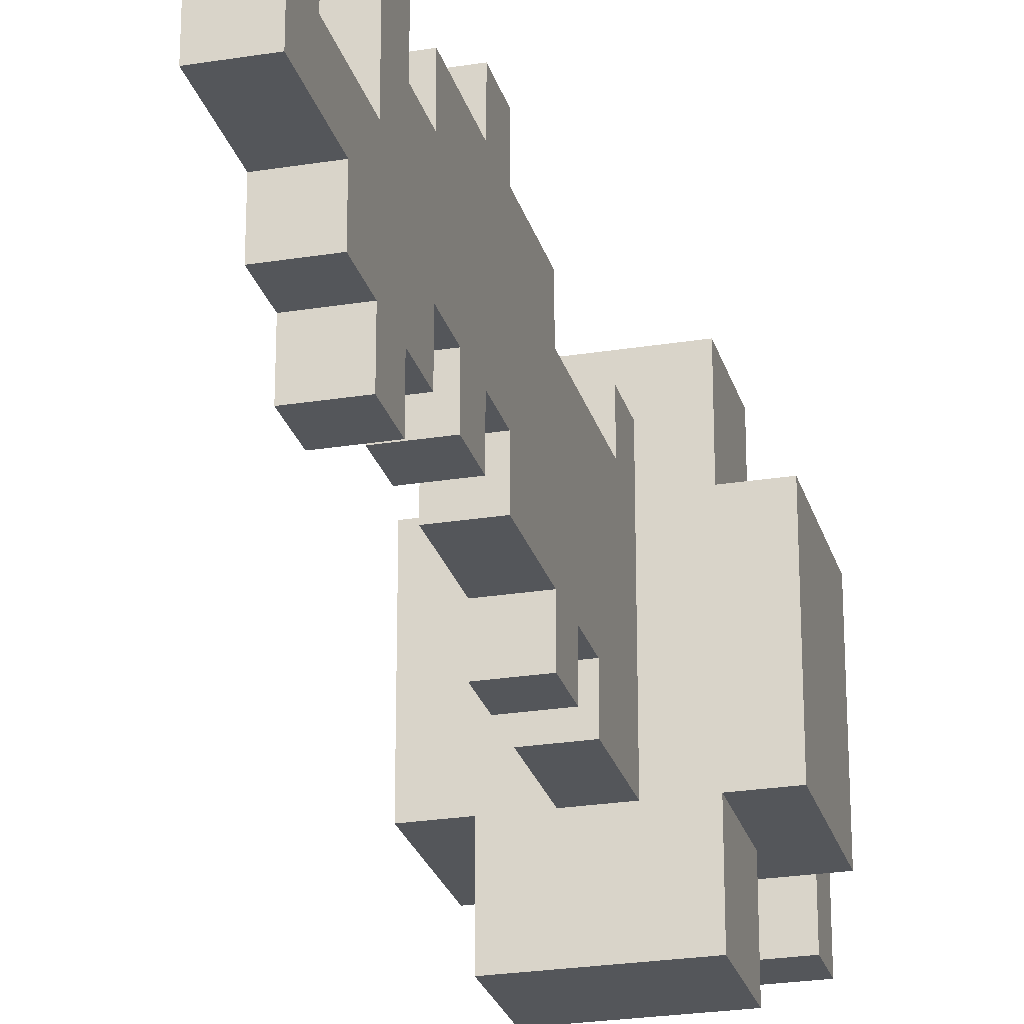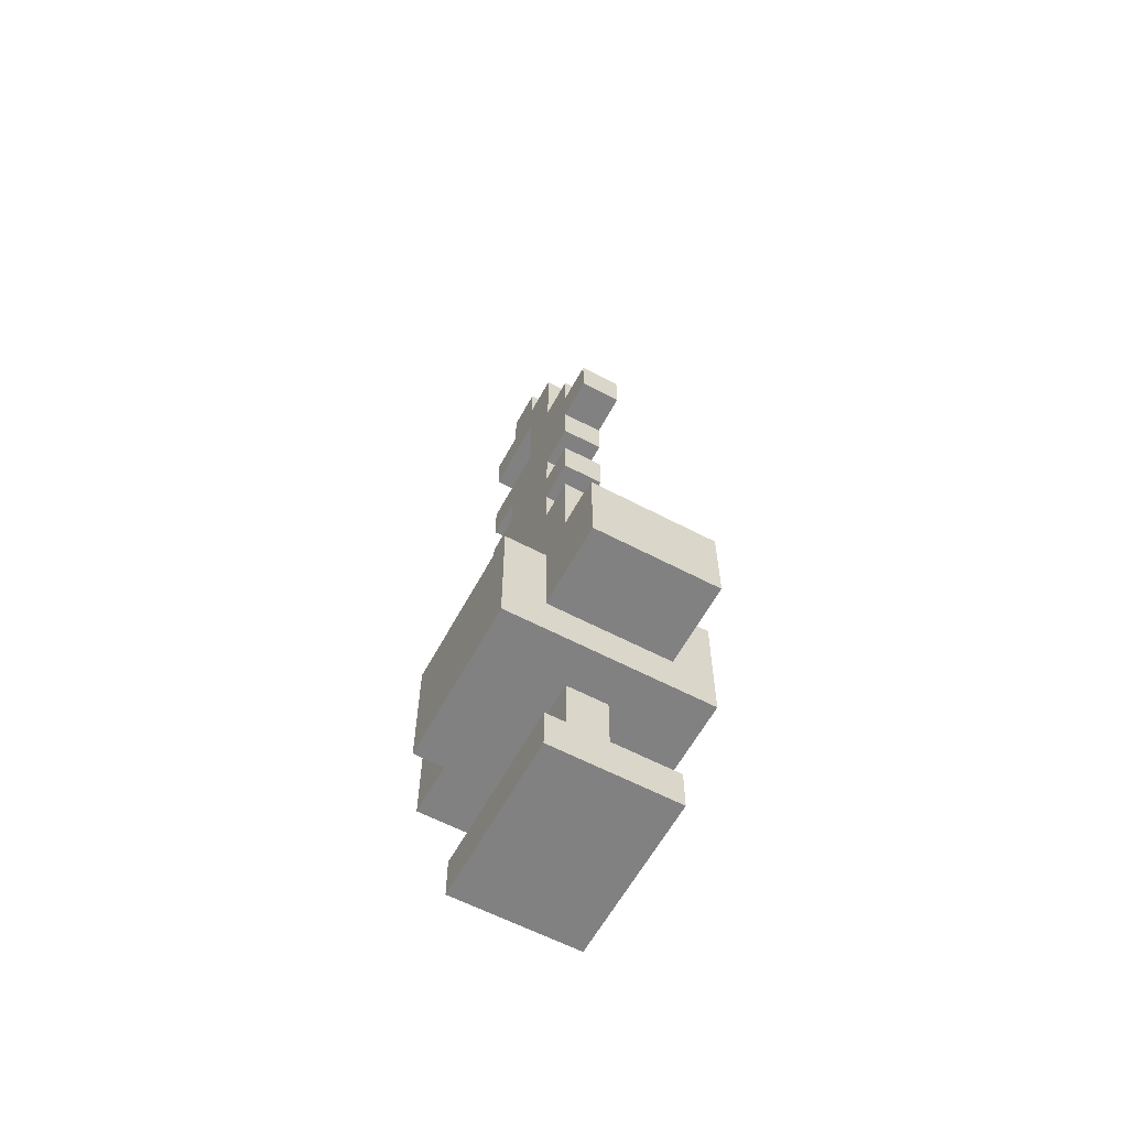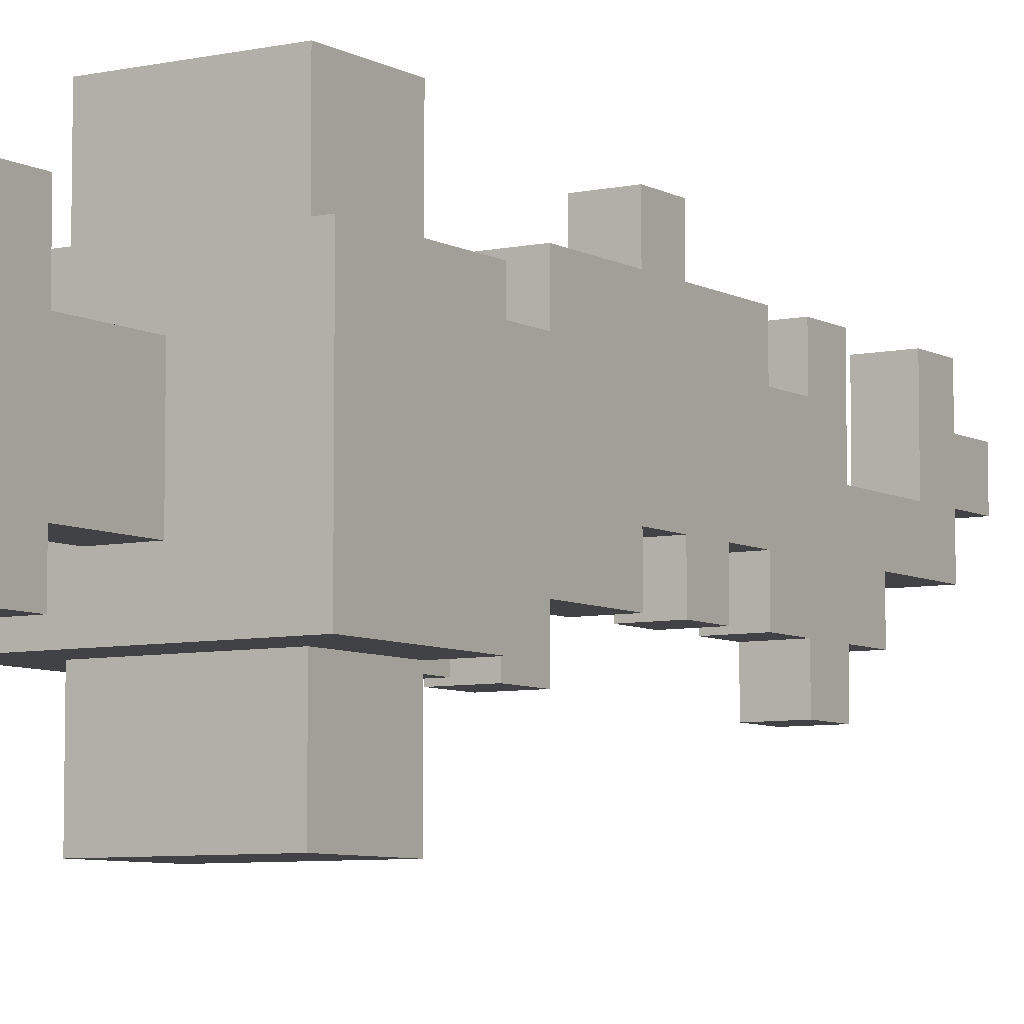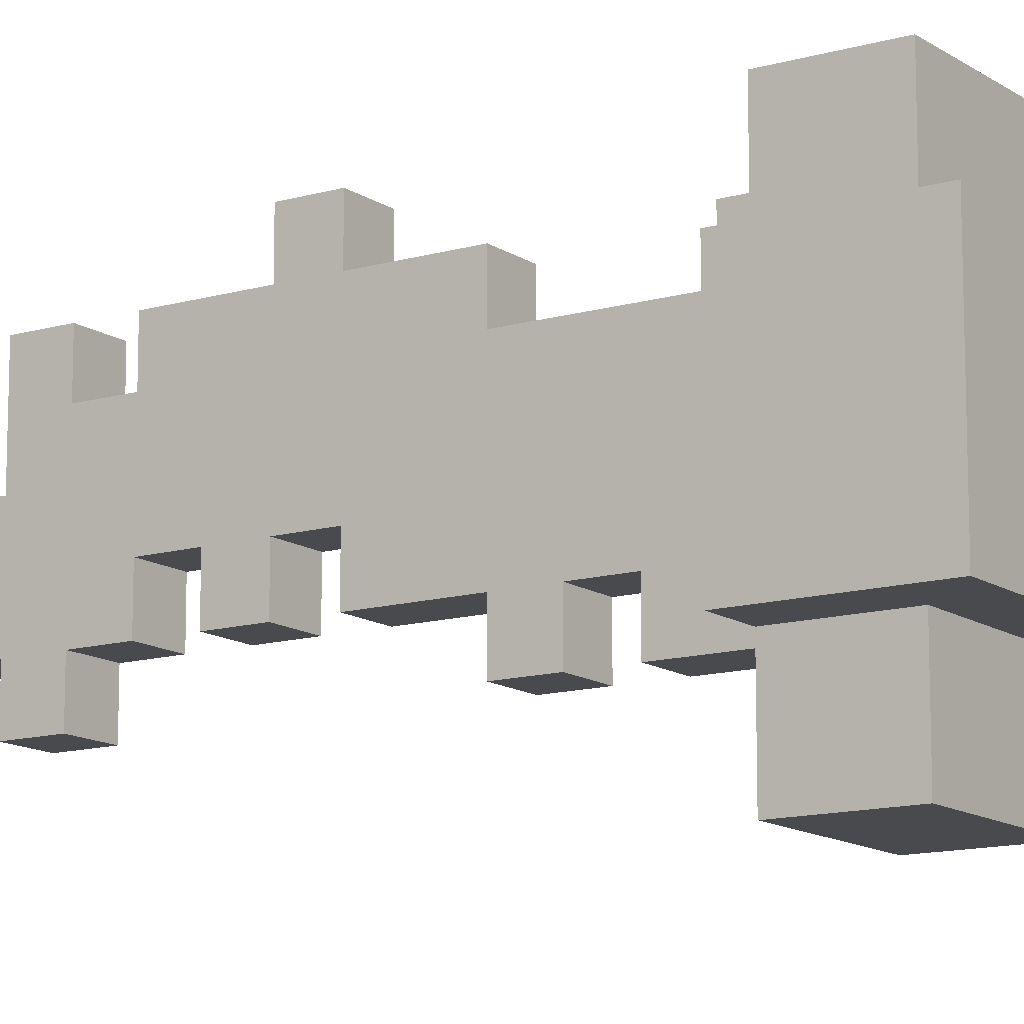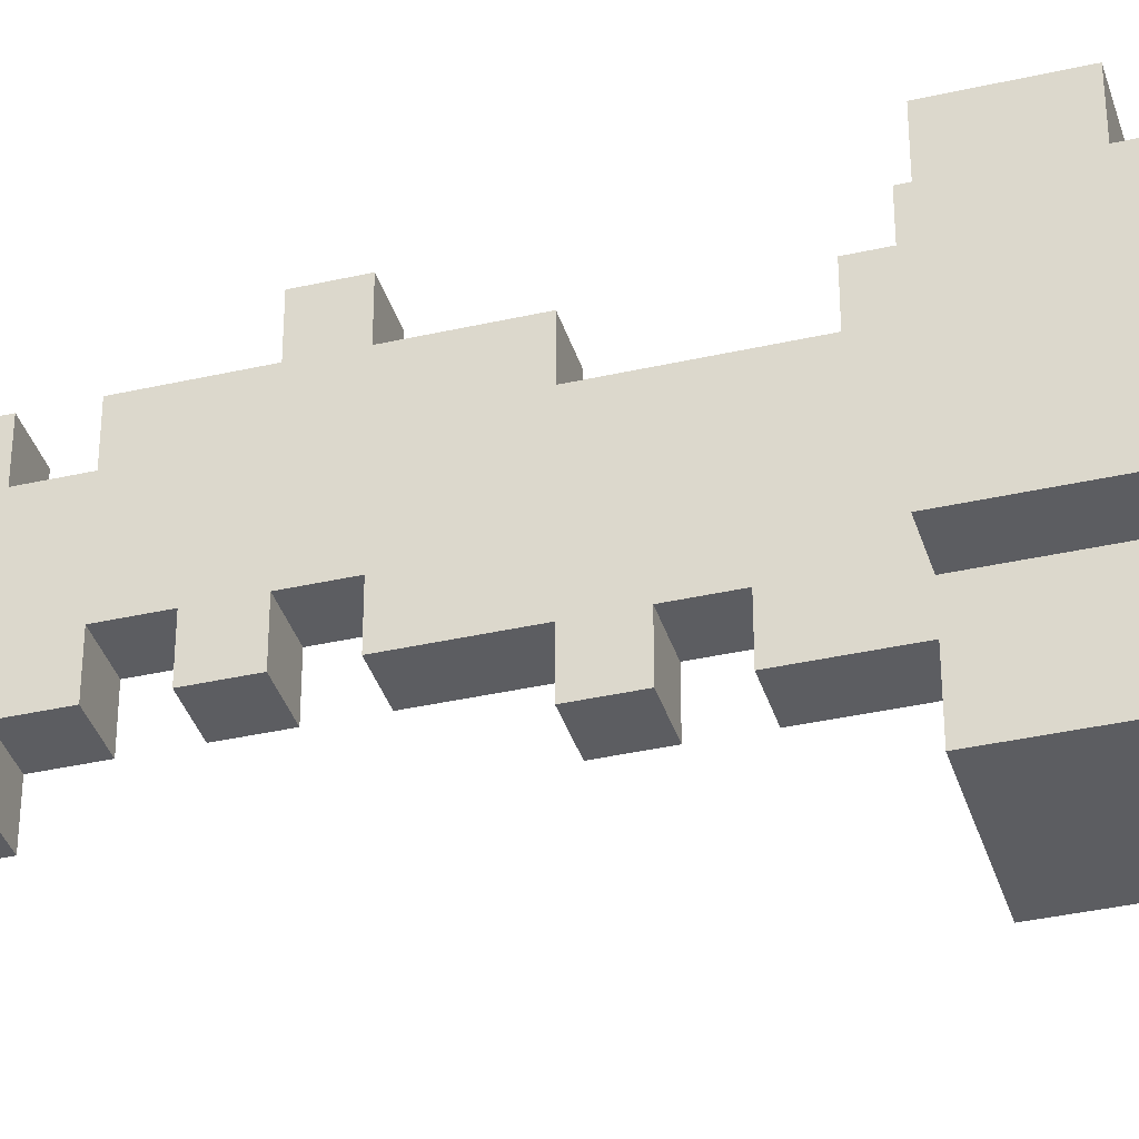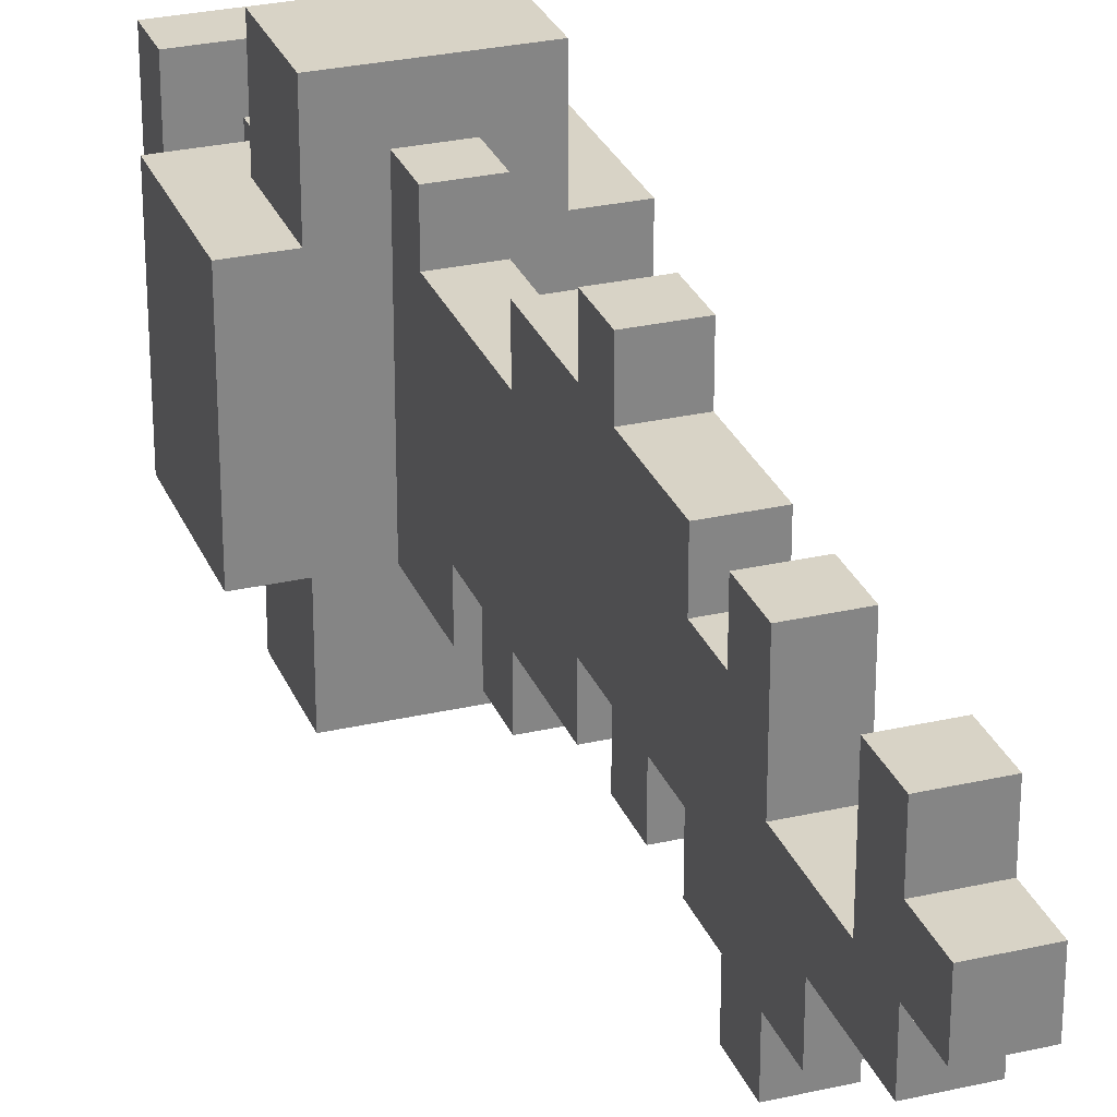
<metadata>
{"format":"obj","ext":"obj","renderer":"f3d","projection":"perspective","resolution":1024,"background":"white","views":[{"elev":-25.1,"azim":-165.3,"up":"+Z"},{"elev":-60.5,"azim":151.7,"up":"+Y"},{"elev":-6.7,"azim":32.7,"up":"+Z"},{"elev":-12.9,"azim":-56.2,"up":"+Z"},{"elev":-37.0,"azim":-73.6,"up":"+Z"},{"elev":28.2,"azim":160.8,"up":"+Z"}]}
</metadata>
<code>
g sword
v -3 6 2
v -3 6 -2
v -3 7 1
v -3 7 -1
v -3 8 1
v -3 8 -1
v -3 9 2
v -3 9 -2
v -2 2 2
v -2 2 -2
v -2 3 2
v -2 3 -2
v -2 7 4
v -2 7 2
v -2 7 -2
v -2 7 -4
v -2 9 4
v -2 9 2
v -2 9 -2
v -2 9 -4
v -1 3 1
v -1 3 -1
v -1 6 1
v -1 6 -1
v -1 9 3
v -1 9 2
v -1 9 -2
v -1 10 3
v -1 10 2
v -1 11 1
v -1 11 -0
v -1 11 -1
v -1 11 -2
v -1 12 1
v -1 12 -0
v -1 12 -1
v -1 12 -2
v -1 13 3
v -1 13 2
v -1 13 -1
v -1 13 -2
v -1 15 4
v -1 15 3
v -1 15 2
v -1 15 1
v -1 15 -0
v -1 15 -1
v -1 16 4
v -1 16 3
v -1 16 2
v -1 16 1
v -1 16 -0
v -1 16 -1
v -1 17 -0
v -1 17 -1
v -1 18 3
v -1 18 2
v -1 18 -0
v -1 18 -1
v -1 19 3
v -1 19 2
v -1 19 1
v -1 19 -0
v -1 19 -1
v -1 19 -2
v -1 20 3
v -1 20 2
v -1 20 1
v -1 20 -0
v -1 20 -1
v -1 20 -2
v -1 21 -0
v -1 21 -1
v -1 22 3
v -1 22 2
v -1 22 1
v -1 23 3
v -1 23 2
v -1 23 1
v -1 23 -0
v -1 24 2
v -1 24 1
v 0 3 1
v 0 3 -1
v 0 6 1
v 0 6 -1
v 0 9 3
v 0 9 2
v 0 9 -2
v 0 10 3
v 0 10 2
v 0 11 1
v 0 11 -0
v 0 11 -1
v 0 11 -2
v 0 12 1
v 0 12 -0
v 0 12 -1
v 0 12 -2
v 0 13 3
v 0 13 2
v 0 13 -1
v 0 13 -2
v 0 15 4
v 0 15 3
v 0 15 2
v 0 15 1
v 0 15 -0
v 0 15 -1
v 0 16 4
v 0 16 3
v 0 16 2
v 0 16 1
v 0 16 -0
v 0 16 -1
v 0 17 -0
v 0 17 -1
v 0 18 3
v 0 18 2
v 0 18 -0
v 0 18 -1
v 0 19 3
v 0 19 2
v 0 19 1
v 0 19 -0
v 0 19 -1
v 0 19 -2
v 0 20 3
v 0 20 2
v 0 20 1
v 0 20 -0
v 0 20 -1
v 0 20 -2
v 0 21 -0
v 0 21 -1
v 0 22 3
v 0 22 2
v 0 22 1
v 0 23 3
v 0 23 2
v 0 23 1
v 0 23 -0
v 0 24 2
v 0 24 1
v 1 2 2
v 1 2 -2
v 1 3 2
v 1 3 -2
v 1 7 4
v 1 7 2
v 1 7 -2
v 1 7 -4
v 1 9 4
v 1 9 2
v 1 9 -2
v 1 9 -4
v 2 6 2
v 2 6 -2
v 2 7 1
v 2 7 -1
v 2 8 1
v 2 8 -1
v 2 9 2
v 2 9 -2
v -2 7 4
v -2 9 4
v -1 15 4
v -1 16 4
v 0 15 4
v 0 16 4
v 1 7 4
v 1 9 4
v -1 9 3
v -1 10 3
v -1 13 3
v -1 15 3
v -1 16 3
v -1 18 3
v -1 19 3
v -1 20 3
v -1 22 3
v -1 23 3
v 0 9 3
v 0 10 3
v 0 13 3
v 0 15 3
v 0 16 3
v 0 18 3
v 0 19 3
v 0 20 3
v 0 22 3
v 0 23 3
v -3 6 2
v -3 9 2
v -2 2 2
v -2 3 2
v -2 7 2
v -2 9 2
v -1 10 2
v -1 13 2
v -1 18 2
v -1 19 2
v -1 23 2
v -1 24 2
v 0 10 2
v 0 13 2
v 0 18 2
v 0 19 2
v 0 23 2
v 0 24 2
v 1 2 2
v 1 3 2
v 1 7 2
v 1 9 2
v 2 6 2
v 2 9 2
v -1 3 1
v -1 6 1
v -1 20 1
v -1 22 1
v 0 3 1
v 0 6 1
v 0 20 1
v 0 22 1
v -1 23 1
v -1 24 1
v 0 23 1
v 0 24 1
v -1 15 -0
v -1 16 -0
v -1 17 -0
v -1 18 -0
v -1 21 -0
v -1 23 -0
v 0 15 -0
v 0 16 -0
v 0 17 -0
v 0 18 -0
v 0 21 -0
v 0 23 -0
v -1 3 -1
v -1 6 -1
v -1 11 -1
v -1 12 -1
v -1 13 -1
v -1 15 -1
v -1 16 -1
v -1 17 -1
v -1 18 -1
v -1 19 -1
v -1 20 -1
v -1 21 -1
v 0 3 -1
v 0 6 -1
v 0 11 -1
v 0 12 -1
v 0 13 -1
v 0 15 -1
v 0 16 -1
v 0 17 -1
v 0 18 -1
v 0 19 -1
v 0 20 -1
v 0 21 -1
v -3 6 -2
v -3 9 -2
v -2 2 -2
v -2 3 -2
v -2 7 -2
v -2 9 -2
v -1 9 -2
v -1 11 -2
v -1 12 -2
v -1 13 -2
v -1 19 -2
v -1 20 -2
v 0 9 -2
v 0 11 -2
v 0 12 -2
v 0 13 -2
v 0 19 -2
v 0 20 -2
v 1 2 -2
v 1 3 -2
v 1 7 -2
v 1 9 -2
v 2 6 -2
v 2 9 -2
v -2 7 -4
v -2 9 -4
v 1 7 -4
v 1 9 -4
v -2 2 2
v 1 2 2
v -2 2 -2
v 1 2 -2
v -3 6 2
v 2 6 2
v -1 6 1
v 0 6 1
v -1 6 -1
v 0 6 -1
v -3 6 -2
v 2 6 -2
v -2 7 4
v 1 7 4
v -2 7 2
v 1 7 2
v -2 7 -2
v 1 7 -2
v -2 7 -4
v 1 7 -4
v -1 12 -1
v 0 12 -1
v -1 12 -2
v 0 12 -2
v -1 13 3
v 0 13 3
v -1 13 2
v 0 13 2
v -1 15 4
v 0 15 4
v -1 15 3
v 0 15 3
v -1 16 -0
v 0 16 -0
v -1 16 -1
v 0 16 -1
v -1 18 -0
v 0 18 -0
v -1 18 -1
v 0 18 -1
v -1 19 3
v 0 19 3
v -1 19 2
v 0 19 2
v -1 19 -1
v 0 19 -1
v -1 19 -2
v 0 19 -2
v -1 22 3
v 0 22 3
v -1 22 2
v 0 22 2
v -1 22 1
v 0 22 1
v -2 3 2
v 1 3 2
v -1 3 1
v 0 3 1
v -1 3 -1
v 0 3 -1
v -2 3 -2
v 1 3 -2
v -2 9 4
v 1 9 4
v -1 9 3
v 0 9 3
v -3 9 2
v -2 9 2
v -1 9 2
v 0 9 2
v 1 9 2
v 2 9 2
v -3 9 -2
v -2 9 -2
v -1 9 -2
v 0 9 -2
v 1 9 -2
v 2 9 -2
v -2 9 -4
v 1 9 -4
v -1 10 3
v 0 10 3
v -1 10 2
v 0 10 2
v -1 11 -1
v 0 11 -1
v -1 11 -2
v 0 11 -2
v -1 13 -1
v 0 13 -1
v -1 13 -2
v 0 13 -2
v -1 15 -0
v 0 15 -0
v -1 15 -1
v 0 15 -1
v -1 16 4
v 0 16 4
v -1 16 3
v 0 16 3
v -1 17 -0
v 0 17 -0
v -1 17 -1
v 0 17 -1
v -1 18 3
v 0 18 3
v -1 18 2
v 0 18 2
v -1 20 3
v 0 20 3
v -1 20 2
v 0 20 2
v -1 20 1
v 0 20 1
v -1 20 -1
v 0 20 -1
v -1 20 -2
v 0 20 -2
v -1 21 -0
v 0 21 -0
v -1 21 -1
v 0 21 -1
v -1 23 3
v 0 23 3
v -1 23 2
v 0 23 2
v -1 23 1
v 0 23 1
v -1 23 -0
v 0 23 -0
v -1 24 2
v 0 24 2
v -1 24 1
v 0 24 1
f 3 2 1
f 4 2 3
f 5 3 1
f 5 4 3
f 6 2 4
f 6 4 5
f 7 5 1
f 7 6 5
f 8 2 6
f 8 6 7
f 11 10 9
f 12 10 11
f 17 14 13
f 18 14 17
f 19 16 15
f 20 16 19
f 23 22 21
f 24 22 23
f 28 26 25
f 29 27 26
f 29 26 28
f 30 27 29
f 31 27 30
f 32 27 31
f 33 27 32
f 34 30 29
f 34 31 30
f 35 32 31
f 35 31 34
f 36 32 35
f 39 34 29
f 39 35 34
f 39 36 35
f 40 37 36
f 40 36 39
f 41 37 40
f 43 39 38
f 43 40 39
f 44 40 43
f 45 40 44
f 46 40 45
f 47 40 46
f 48 43 42
f 49 44 43
f 49 43 48
f 50 45 44
f 50 44 49
f 51 46 45
f 51 45 50
f 52 46 51
f 54 53 52
f 54 52 51
f 54 51 50
f 54 50 49
f 55 53 54
f 56 54 49
f 57 54 56
f 58 54 57
f 61 59 58
f 61 58 57
f 62 59 61
f 63 59 62
f 64 59 63
f 66 61 60
f 67 62 61
f 67 61 66
f 68 63 62
f 68 62 67
f 69 64 63
f 69 63 68
f 70 65 64
f 70 64 69
f 71 65 70
f 72 70 69
f 72 69 68
f 73 70 72
f 76 72 68
f 77 75 74
f 78 76 75
f 78 75 77
f 79 72 76
f 79 76 78
f 80 72 79
f 81 79 78
f 82 79 81
f 83 84 85
f 85 84 86
f 87 88 90
f 88 89 91
f 90 88 91
f 91 89 92
f 92 89 93
f 93 89 94
f 94 89 95
f 91 92 96
f 92 93 96
f 93 94 97
f 96 93 97
f 97 94 98
f 91 96 101
f 96 97 101
f 97 98 101
f 98 99 102
f 101 98 102
f 102 99 103
f 100 101 105
f 101 102 105
f 105 102 106
f 106 102 107
f 107 102 108
f 108 102 109
f 104 105 110
f 105 106 111
f 110 105 111
f 106 107 112
f 111 106 112
f 107 108 113
f 112 107 113
f 113 108 114
f 114 115 116
f 113 114 116
f 112 113 116
f 111 112 116
f 116 115 117
f 111 116 118
f 118 116 119
f 119 116 120
f 120 121 123
f 119 120 123
f 123 121 124
f 124 121 125
f 125 121 126
f 122 123 128
f 123 124 129
f 128 123 129
f 124 125 130
f 129 124 130
f 125 126 131
f 130 125 131
f 126 127 132
f 131 126 132
f 132 127 133
f 131 132 134
f 130 131 134
f 134 132 135
f 130 134 138
f 136 137 139
f 137 138 140
f 139 137 140
f 138 134 141
f 140 138 141
f 141 134 142
f 140 141 143
f 143 141 144
f 145 146 147
f 147 146 148
f 149 150 153
f 153 150 154
f 151 152 155
f 155 152 156
f 157 158 159
f 159 158 160
f 157 159 161
f 159 160 161
f 160 158 162
f 161 160 162
f 157 161 163
f 161 162 163
f 162 158 164
f 163 162 164
f 169 168 167
f 170 168 169
f 171 166 165
f 172 166 171
f 183 174 173
f 184 174 183
f 185 176 175
f 186 176 185
f 187 178 177
f 188 178 187
f 189 180 179
f 190 180 189
f 191 182 181
f 192 182 191
f 197 194 193
f 198 194 197
f 205 200 199
f 206 200 205
f 207 202 201
f 208 202 207
f 209 204 203
f 210 204 209
f 211 196 195
f 212 196 211
f 213 197 193
f 215 214 213
f 215 213 193
f 216 214 215
f 221 218 217
f 222 218 221
f 223 220 219
f 224 220 223
f 225 226 227
f 227 226 228
f 229 230 235
f 235 230 236
f 231 232 237
f 237 232 238
f 233 234 239
f 239 234 240
f 241 242 253
f 253 242 254
f 243 244 255
f 255 244 256
f 245 246 257
f 257 246 258
f 247 248 259
f 259 248 260
f 249 250 261
f 261 250 262
f 251 252 263
f 263 252 264
f 265 266 269
f 269 266 270
f 271 272 277
f 277 272 278
f 273 274 279
f 279 274 280
f 275 276 281
f 281 276 282
f 267 268 283
f 283 268 284
f 265 269 285
f 285 286 287
f 265 285 287
f 287 286 288
f 289 290 291
f 291 290 292
f 295 294 293
f 296 294 295
f 299 298 297
f 300 298 299
f 301 299 297
f 302 298 300
f 303 301 297
f 303 302 301
f 304 298 302
f 304 302 303
f 307 306 305
f 308 306 307
f 311 310 309
f 312 310 311
f 315 314 313
f 316 314 315
f 319 318 317
f 320 318 319
f 323 322 321
f 324 322 323
f 327 326 325
f 328 326 327
f 331 330 329
f 332 330 331
f 335 334 333
f 336 334 335
f 339 338 337
f 340 338 339
f 343 342 341
f 344 342 343
f 345 344 343
f 346 344 345
f 347 348 349
f 349 348 350
f 347 349 351
f 350 348 352
f 347 351 353
f 351 352 353
f 352 348 354
f 353 352 354
f 355 356 357
f 357 356 358
f 355 357 360
f 360 357 361
f 358 356 362
f 362 356 363
f 360 361 365
f 359 360 365
f 365 361 366
f 366 361 367
f 363 364 368
f 362 363 368
f 368 364 369
f 369 364 370
f 366 367 371
f 368 369 371
f 367 368 371
f 371 369 372
f 373 374 375
f 375 374 376
f 377 378 379
f 379 378 380
f 381 382 383
f 383 382 384
f 385 386 387
f 387 386 388
f 389 390 391
f 391 390 392
f 393 394 395
f 395 394 396
f 397 398 399
f 399 398 400
f 401 402 403
f 403 402 404
f 403 404 405
f 405 404 406
f 407 408 409
f 409 408 410
f 411 412 413
f 413 412 414
f 415 416 417
f 417 416 418
f 419 420 421
f 421 420 422
f 423 424 425
f 425 424 426

</code>
